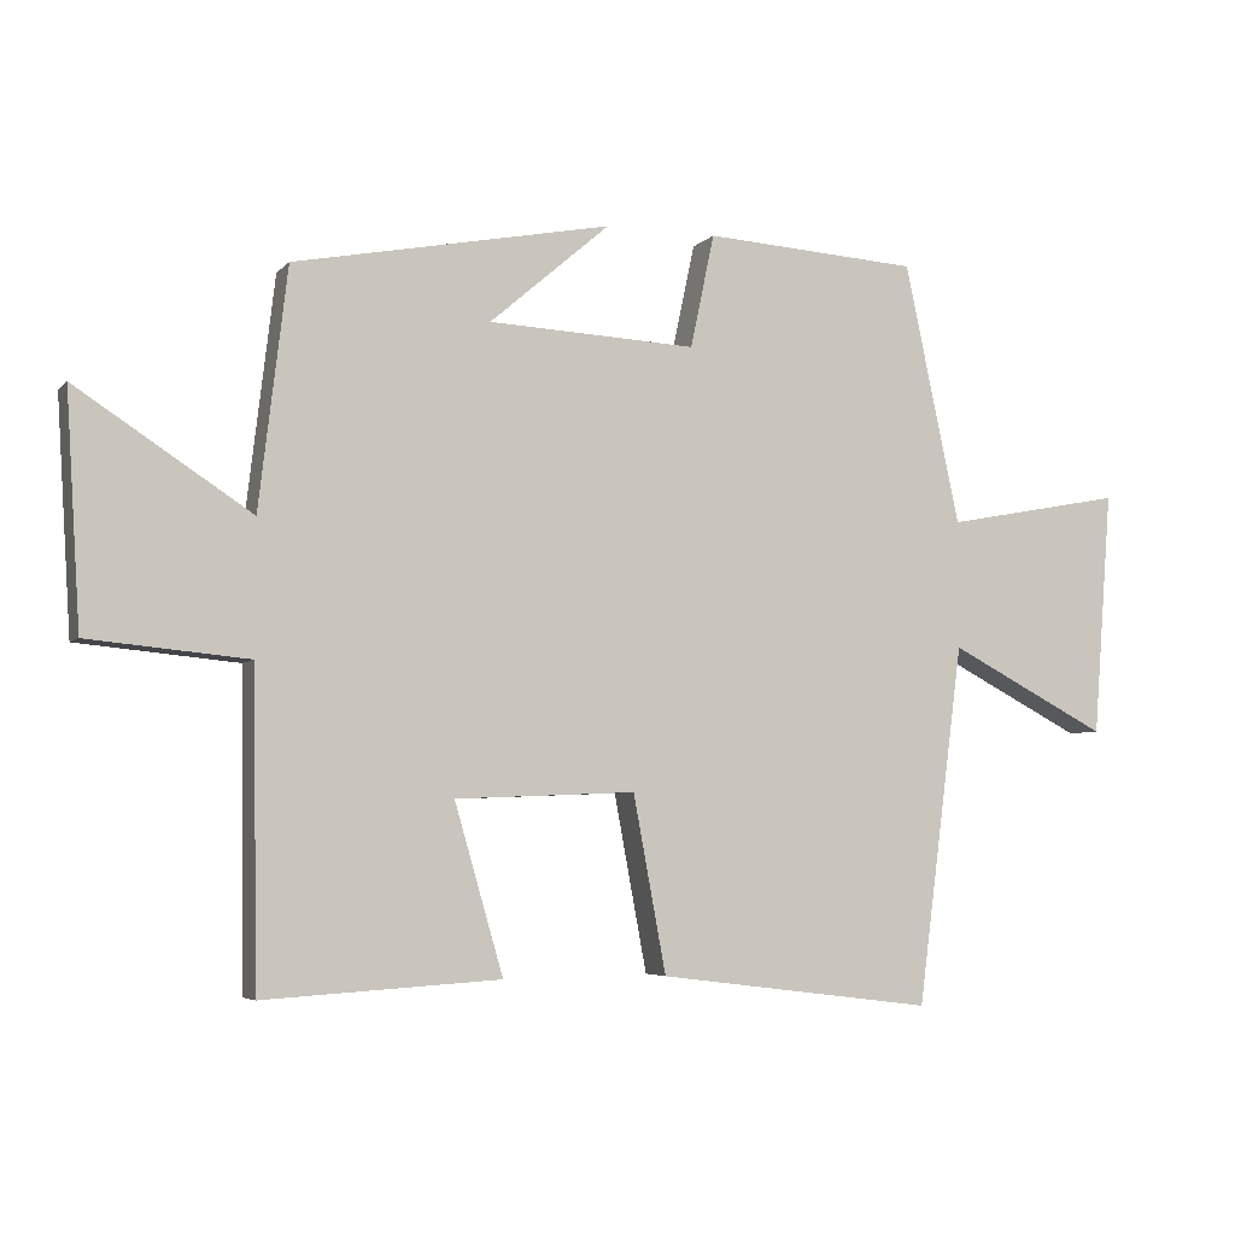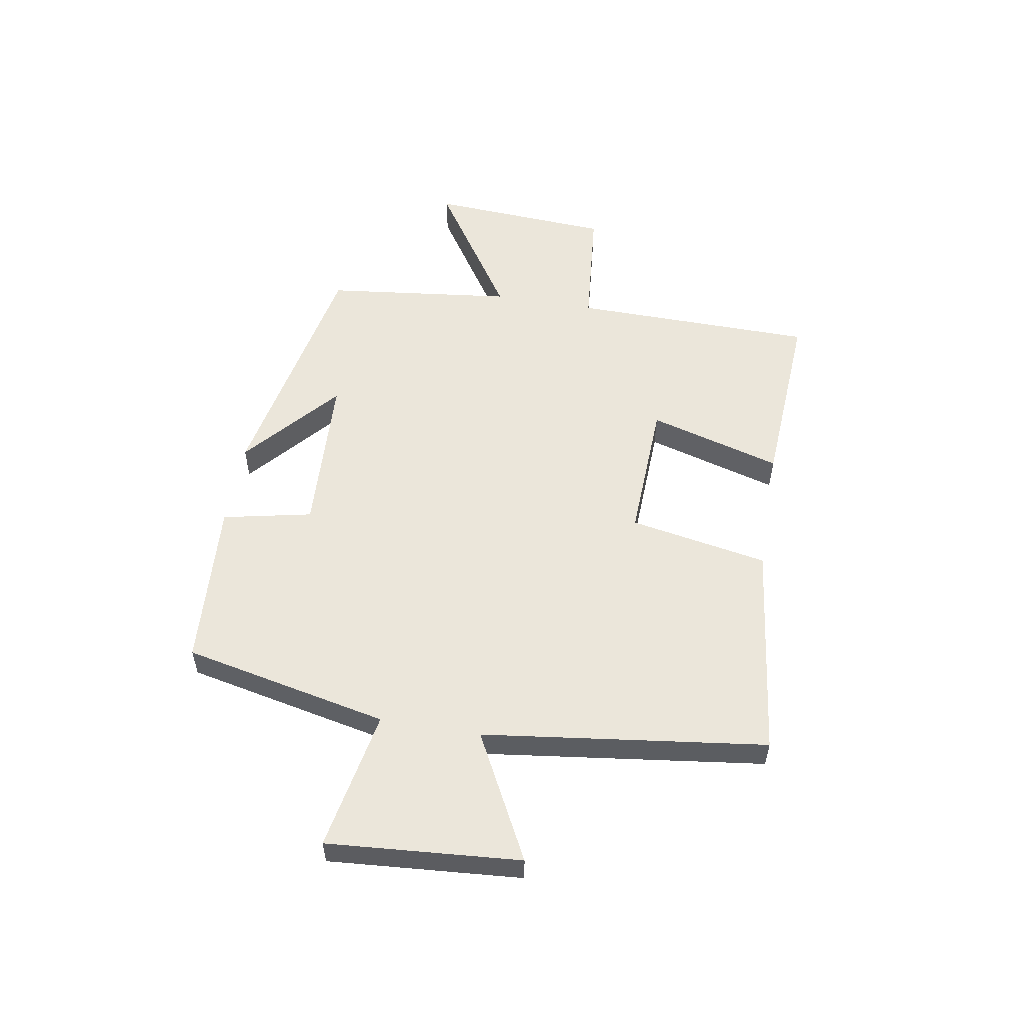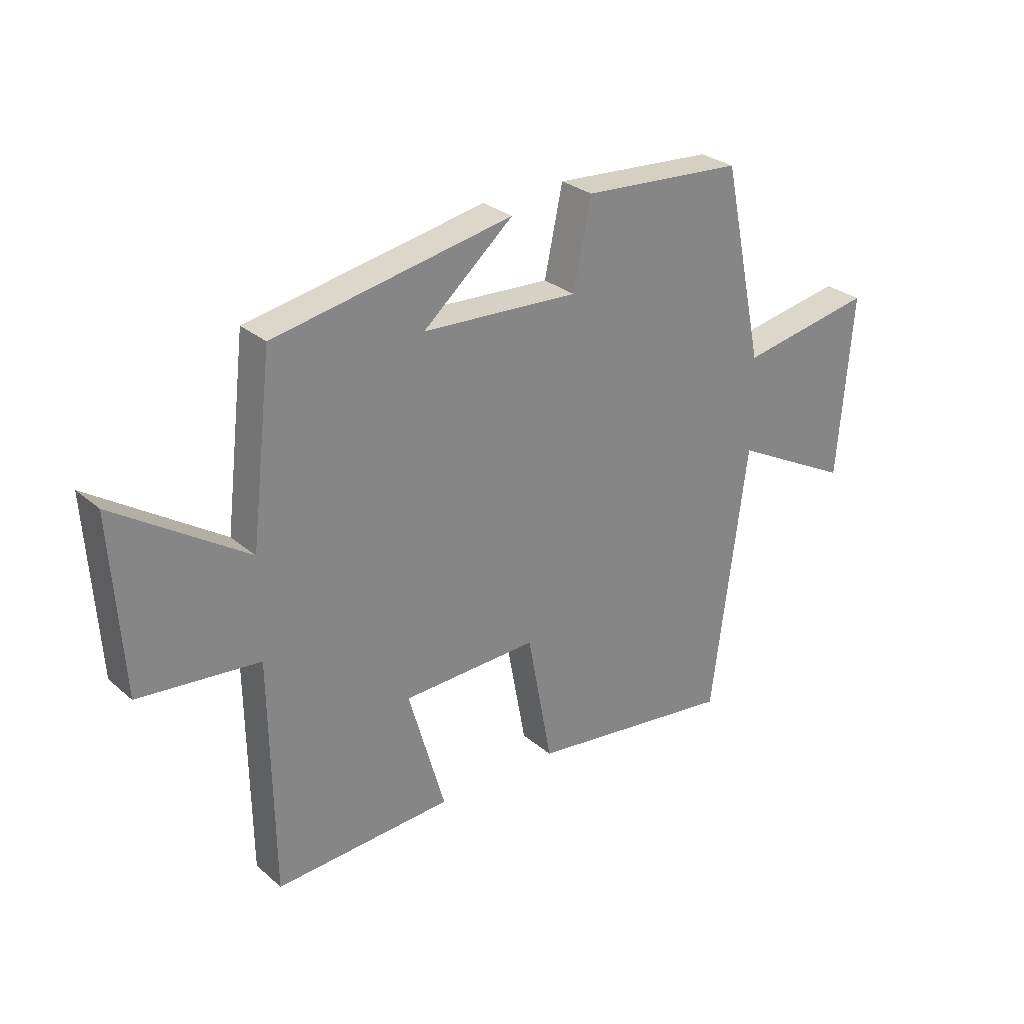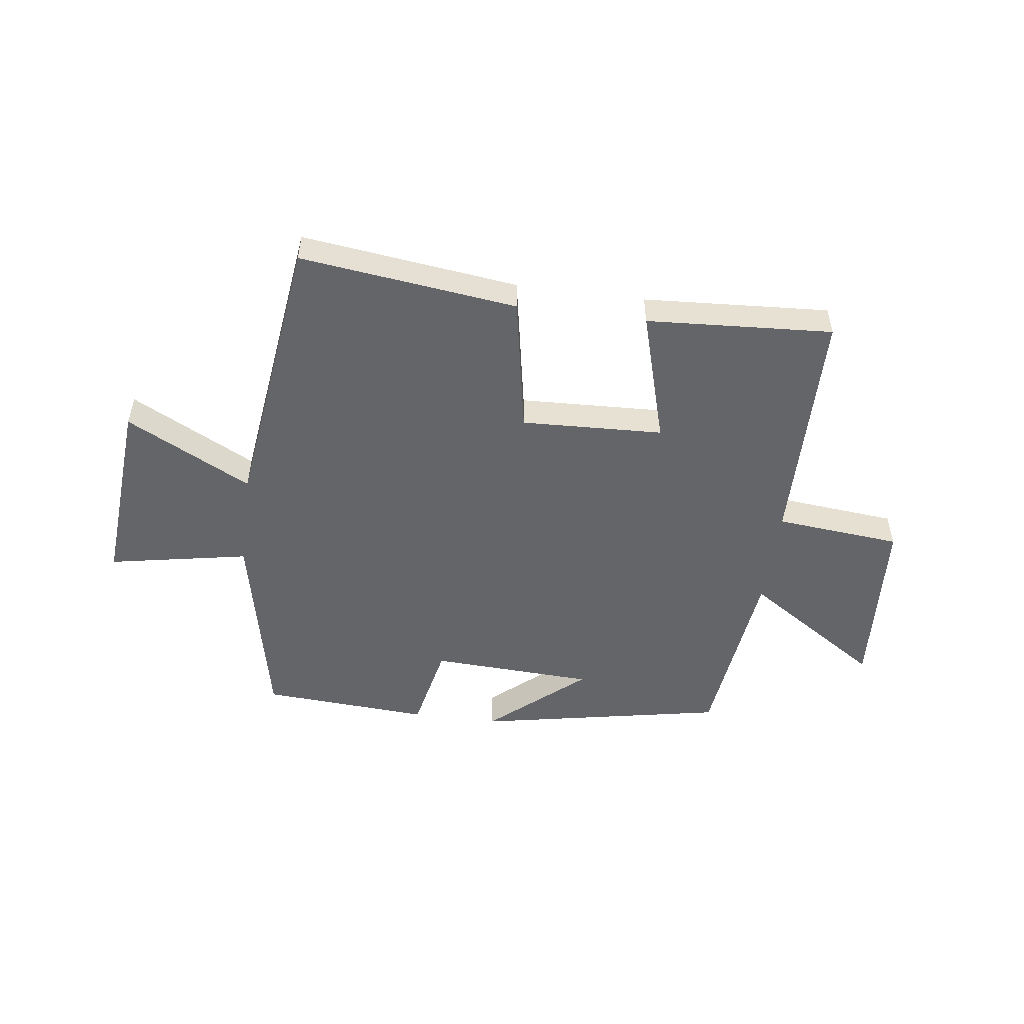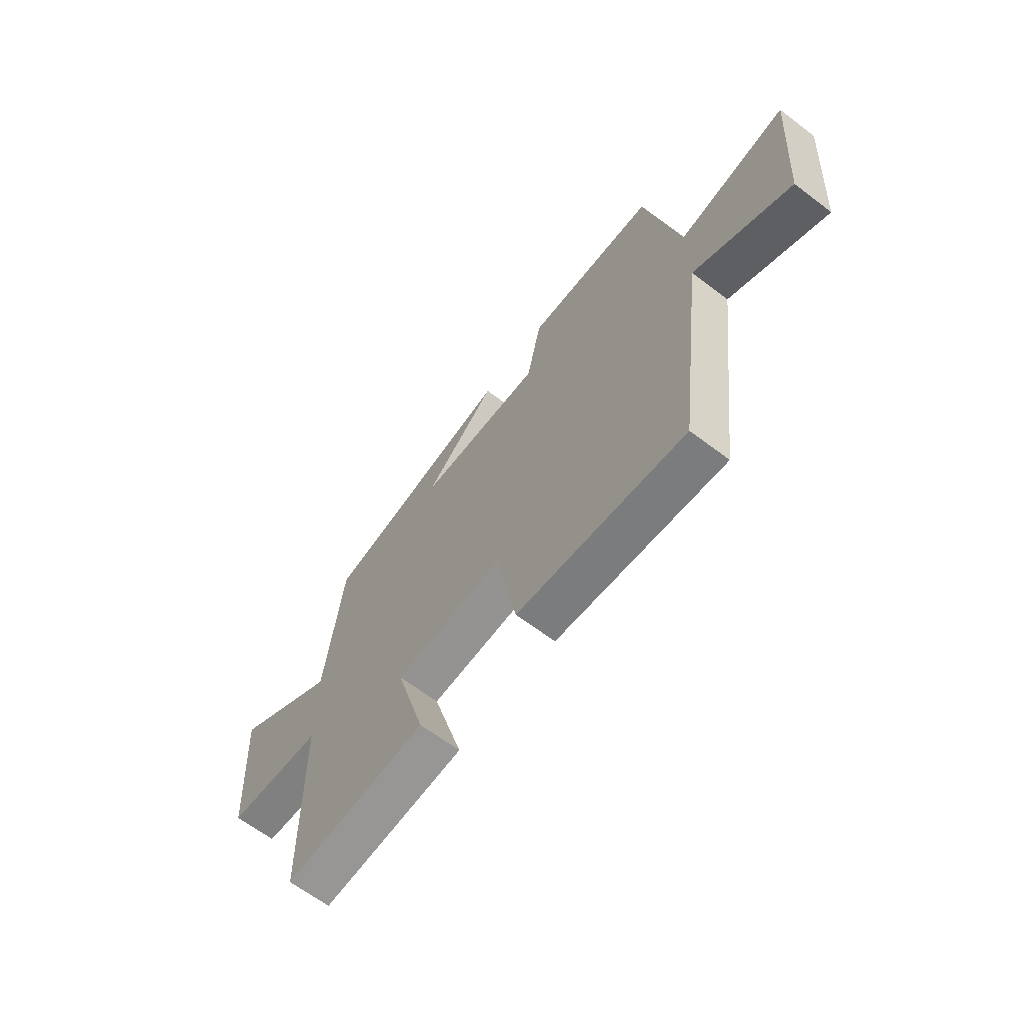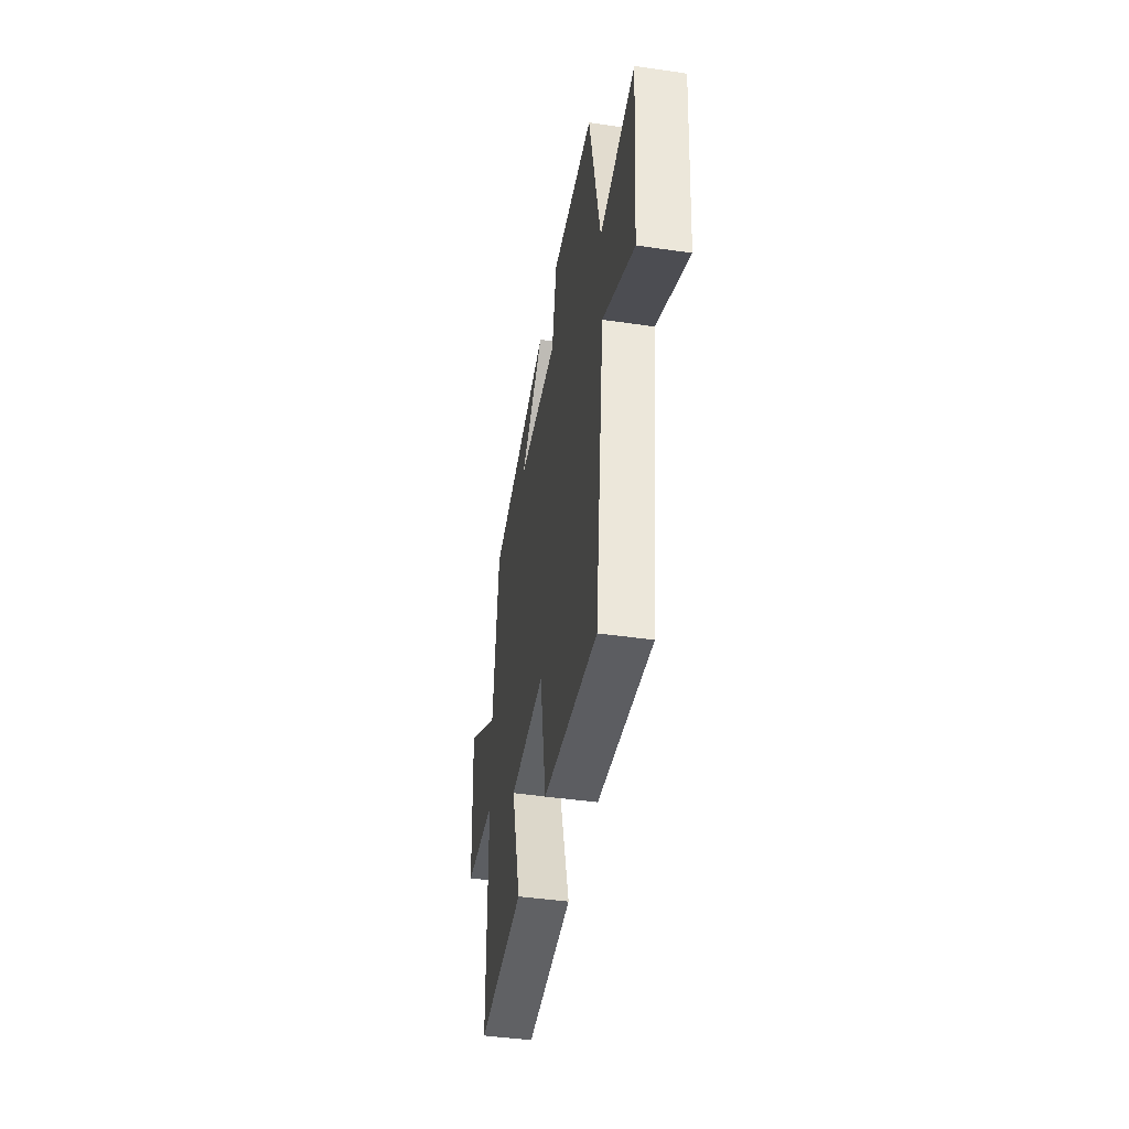
<metadata>
{"format":"obj","ext":"obj","renderer":"f3d","projection":"perspective","resolution":1024,"background":"white","views":[{"elev":-4.9,"azim":-21.1,"up":"+Z"},{"elev":54.7,"azim":99.7,"up":"+Y"},{"elev":28.3,"azim":-38.3,"up":"+Z"},{"elev":-51.5,"azim":172.5,"up":"+Y"},{"elev":-64.8,"azim":52.6,"up":"+Z"},{"elev":-43.5,"azim":80.3,"up":"+Z"}]}
</metadata>
<code>
v 0.436 0.07 -0.547
v 0.057 0.07 -0.5
v 0.012 0.07 -0.258
v -0.236 0.07 -0.268
v -0.169 0.07 -0.5
v -0.494 0.07 -0.52
v -0.5 0.07 -0.095
v -0.72 0.07 -0.074
v -0.74 0.07 0.244
v -0.5 0.07 0.087
v -0.461 0.07 0.416
v -0.025 0.07 0.5
v -0.19 0.07 0.358
v 0.096 0.07 0.344
v 0.129 0.07 0.5
v 0.424 0.07 0.481
v 0.5 0.07 0.123
v 0.745 0.07 0.169
v 0.719 0.07 -0.167
v 0.5 0.07 -0.053
v 0.436 0 -0.547
v 0.057 0 -0.5
v 0.012 0 -0.258
v -0.236 0 -0.268
v -0.169 0 -0.5
v -0.494 0 -0.52
v -0.5 0 -0.095
v -0.72 0 -0.074
v -0.74 0 0.244
v -0.5 0 0.087
v -0.461 0 0.416
v -0.025 0 0.5
v -0.19 0 0.358
v 0.096 0 0.344
v 0.129 0 0.5
v 0.424 0 0.481
v 0.5 0 0.123
v 0.745 0 0.169
v 0.719 0 -0.167
v 0.5 0 -0.053
f 17 18 19 20
f 14 15 16 17
f 13 14 17 20
f 11 12 13
f 10 11 13 20
f 7 8 9 10
f 4 5 6 7
f 3 4 7 10
f 20 1 2 3
f 3 10 20
f 40 39 38 37
f 37 36 35 34
f 40 37 34 33
f 33 32 31
f 40 33 31 30
f 30 29 28 27
f 27 26 25 24
f 30 27 24 23
f 23 22 21 40
f 40 30 23
f 1 21 22 2
f 2 22 23 3
f 3 23 24 4
f 4 24 25 5
f 5 25 26 6
f 6 26 27 7
f 7 27 28 8
f 8 28 29 9
f 9 29 30 10
f 10 30 31 11
f 11 31 32 12
f 12 32 33 13
f 13 33 34 14
f 14 34 35 15
f 15 35 36 16
f 16 36 37 17
f 17 37 38 18
f 18 38 39 19
f 19 39 40 20
f 20 40 21 1

</code>
